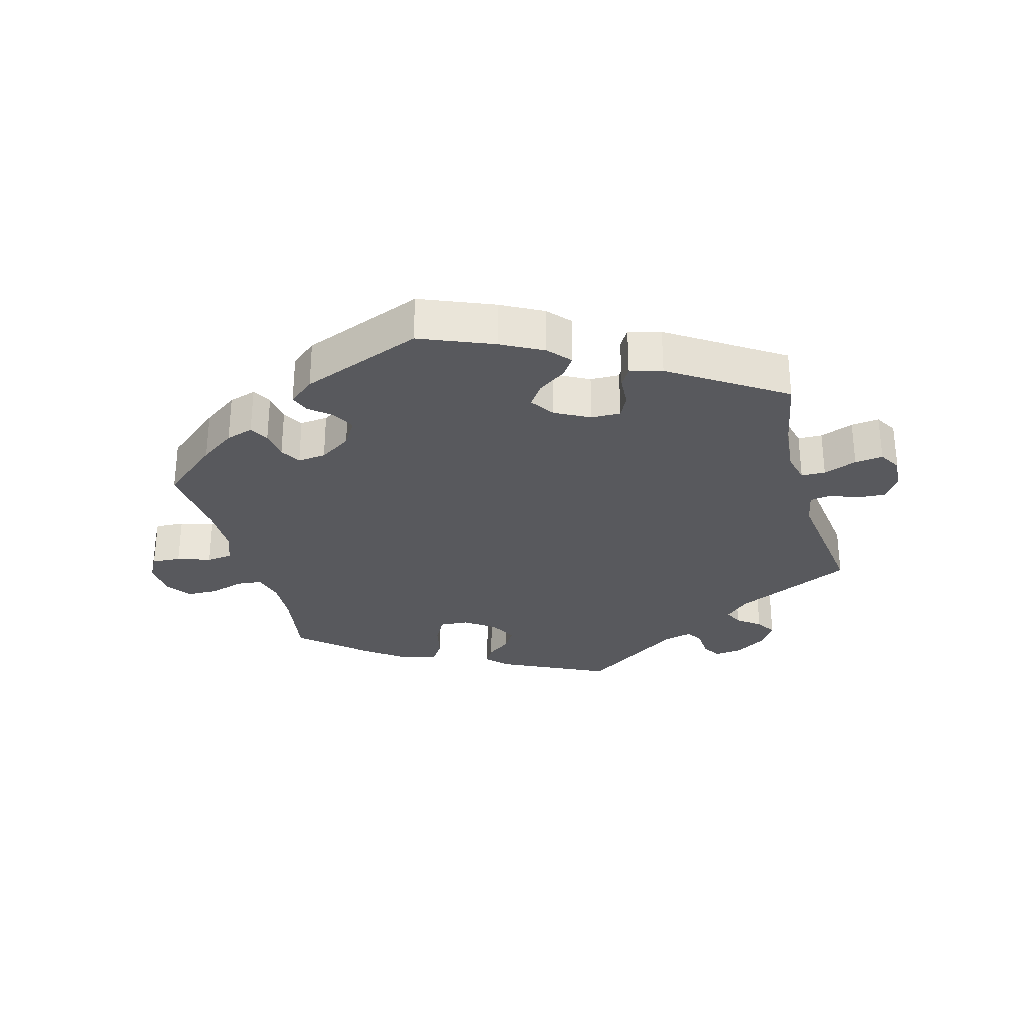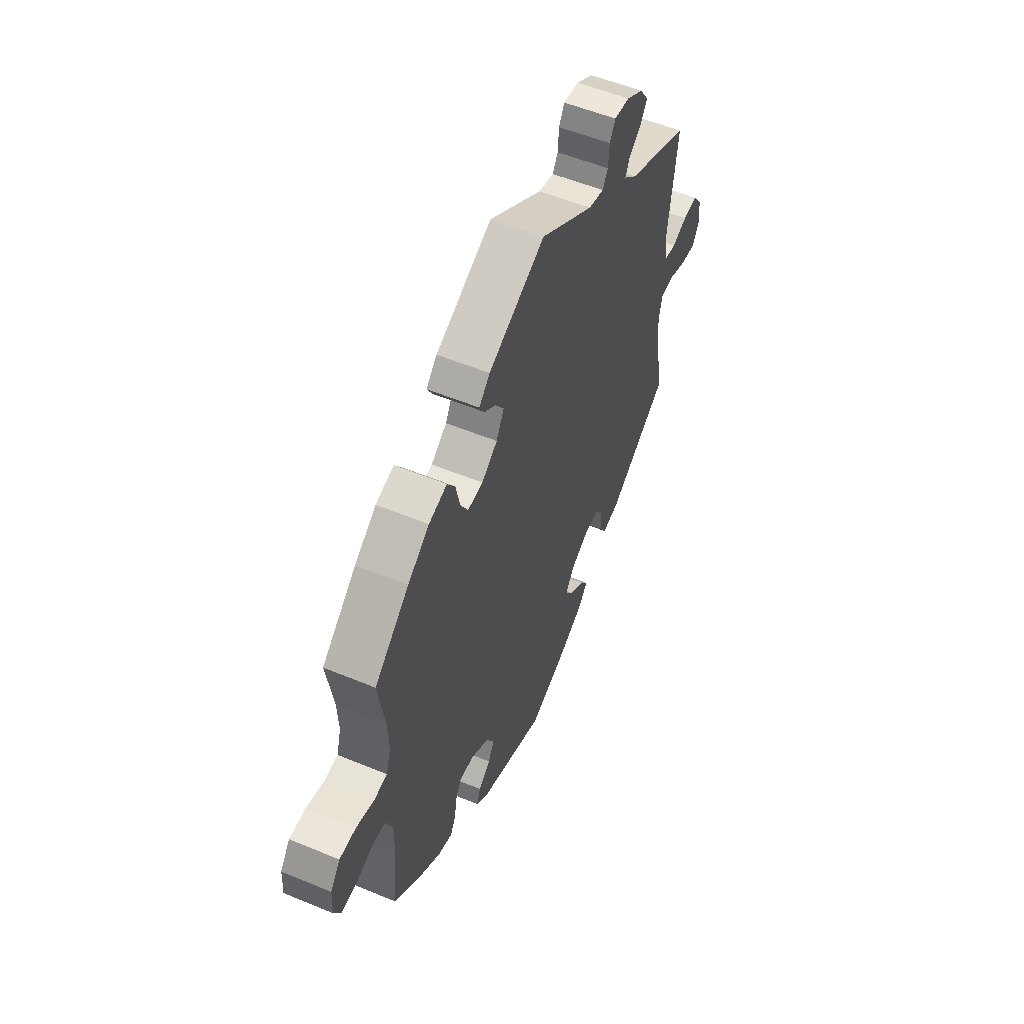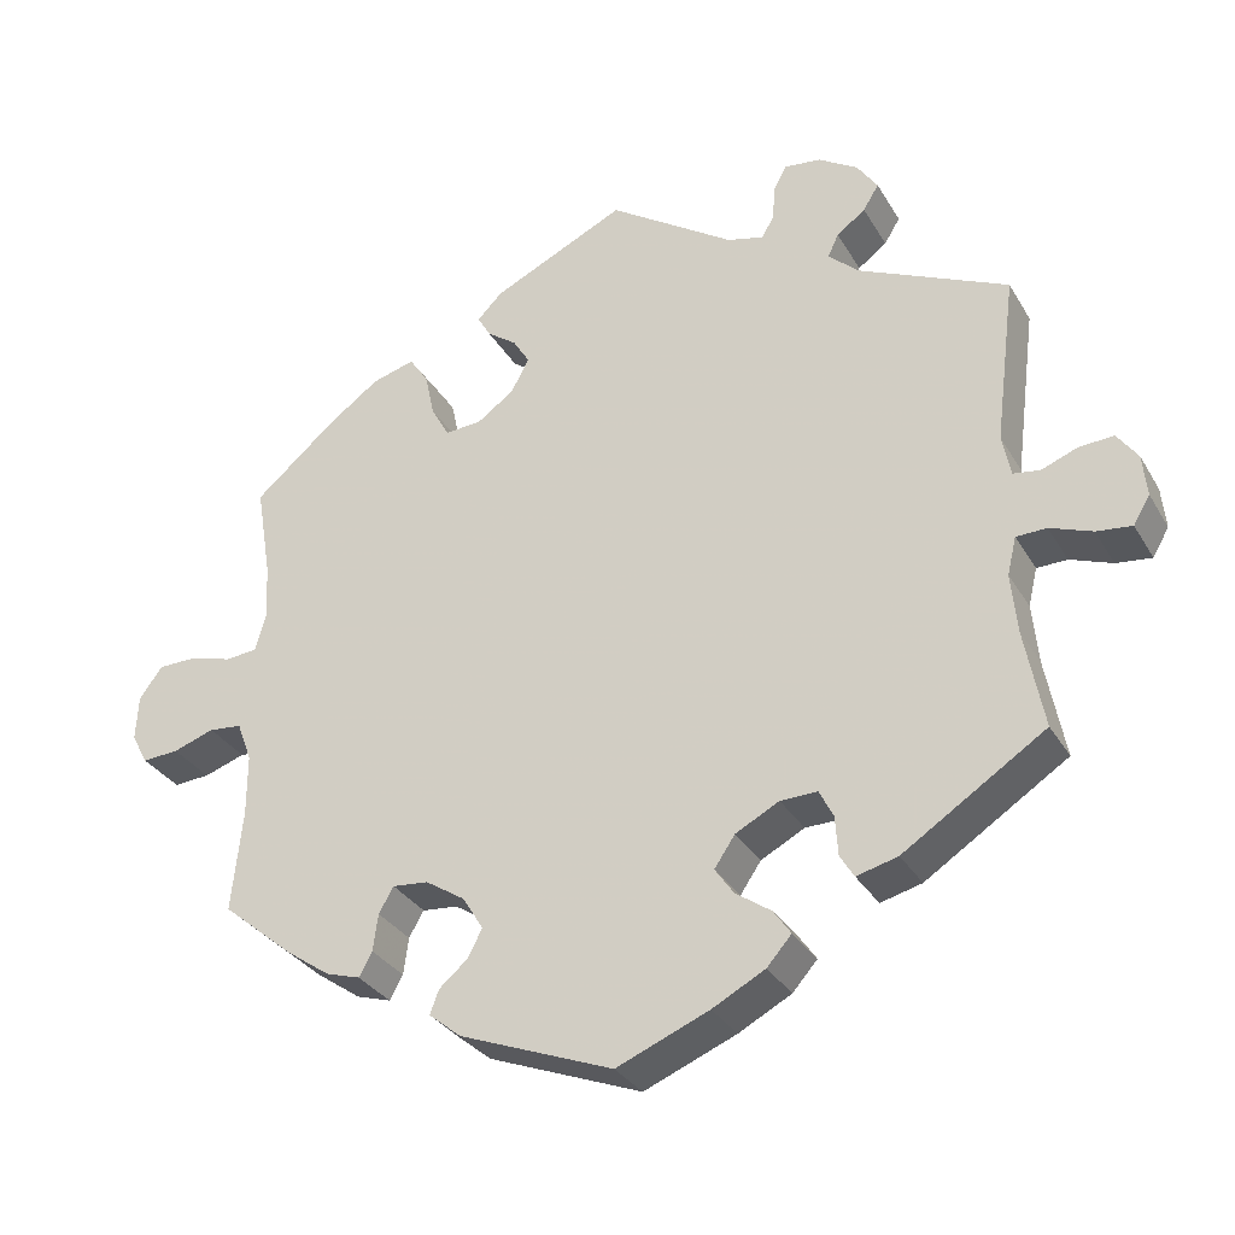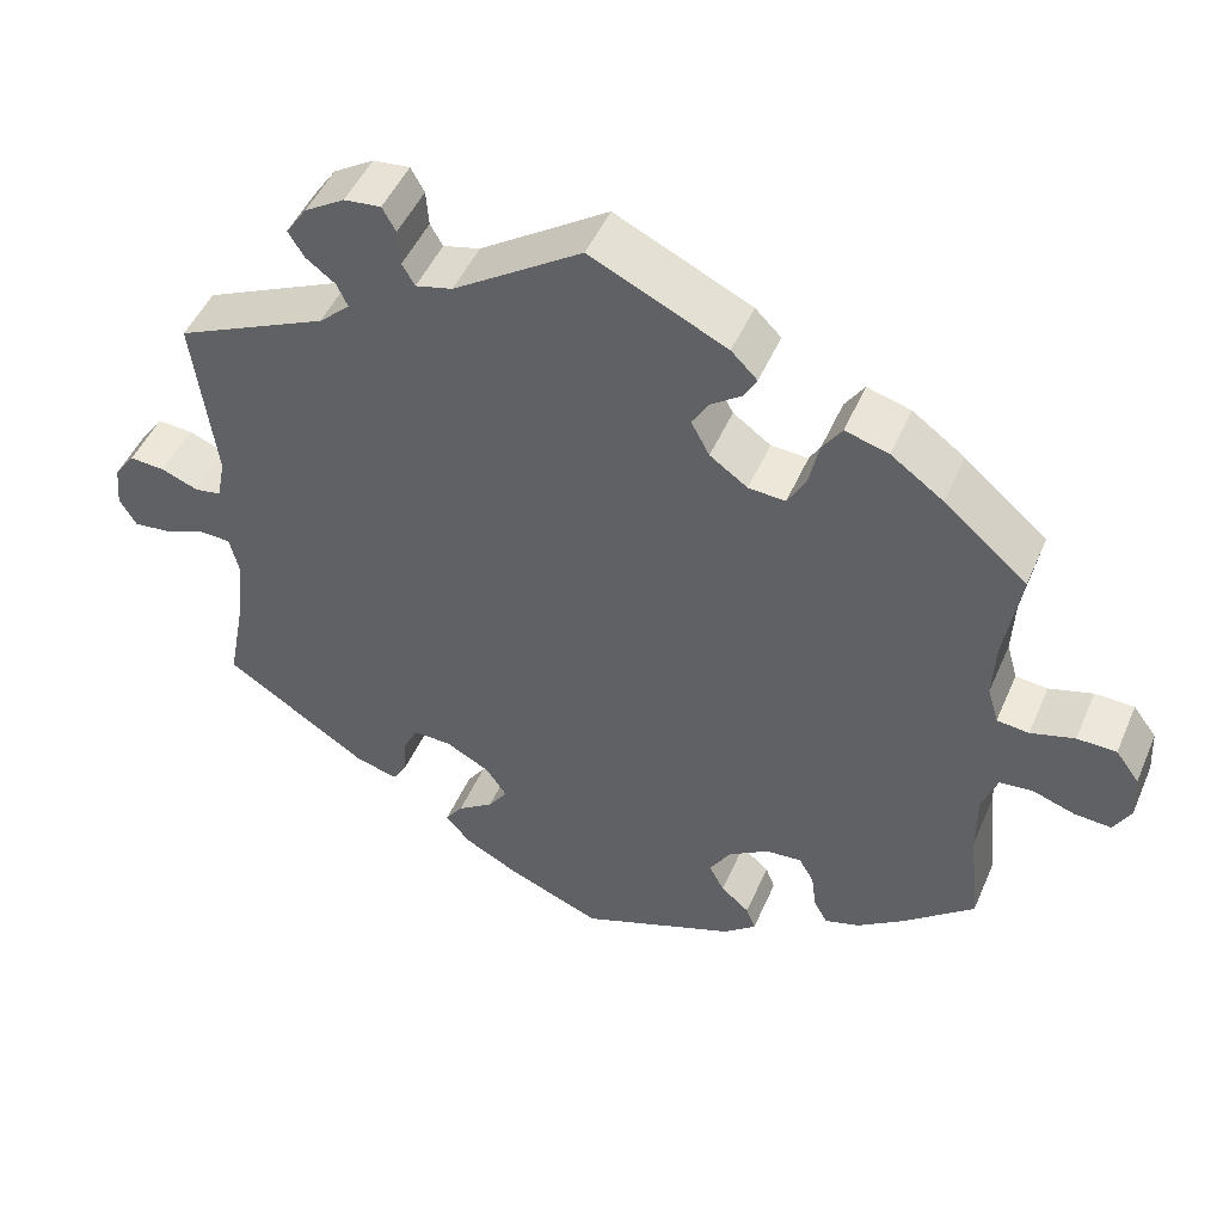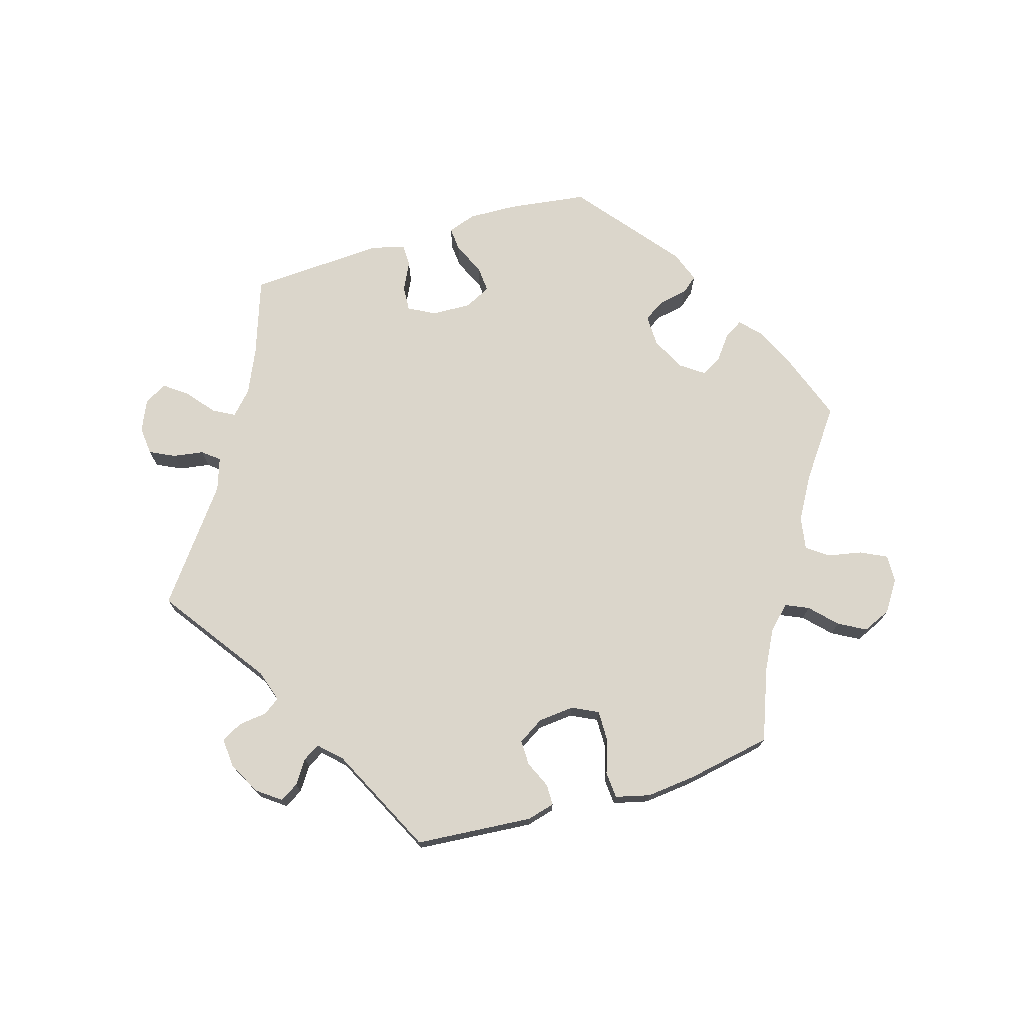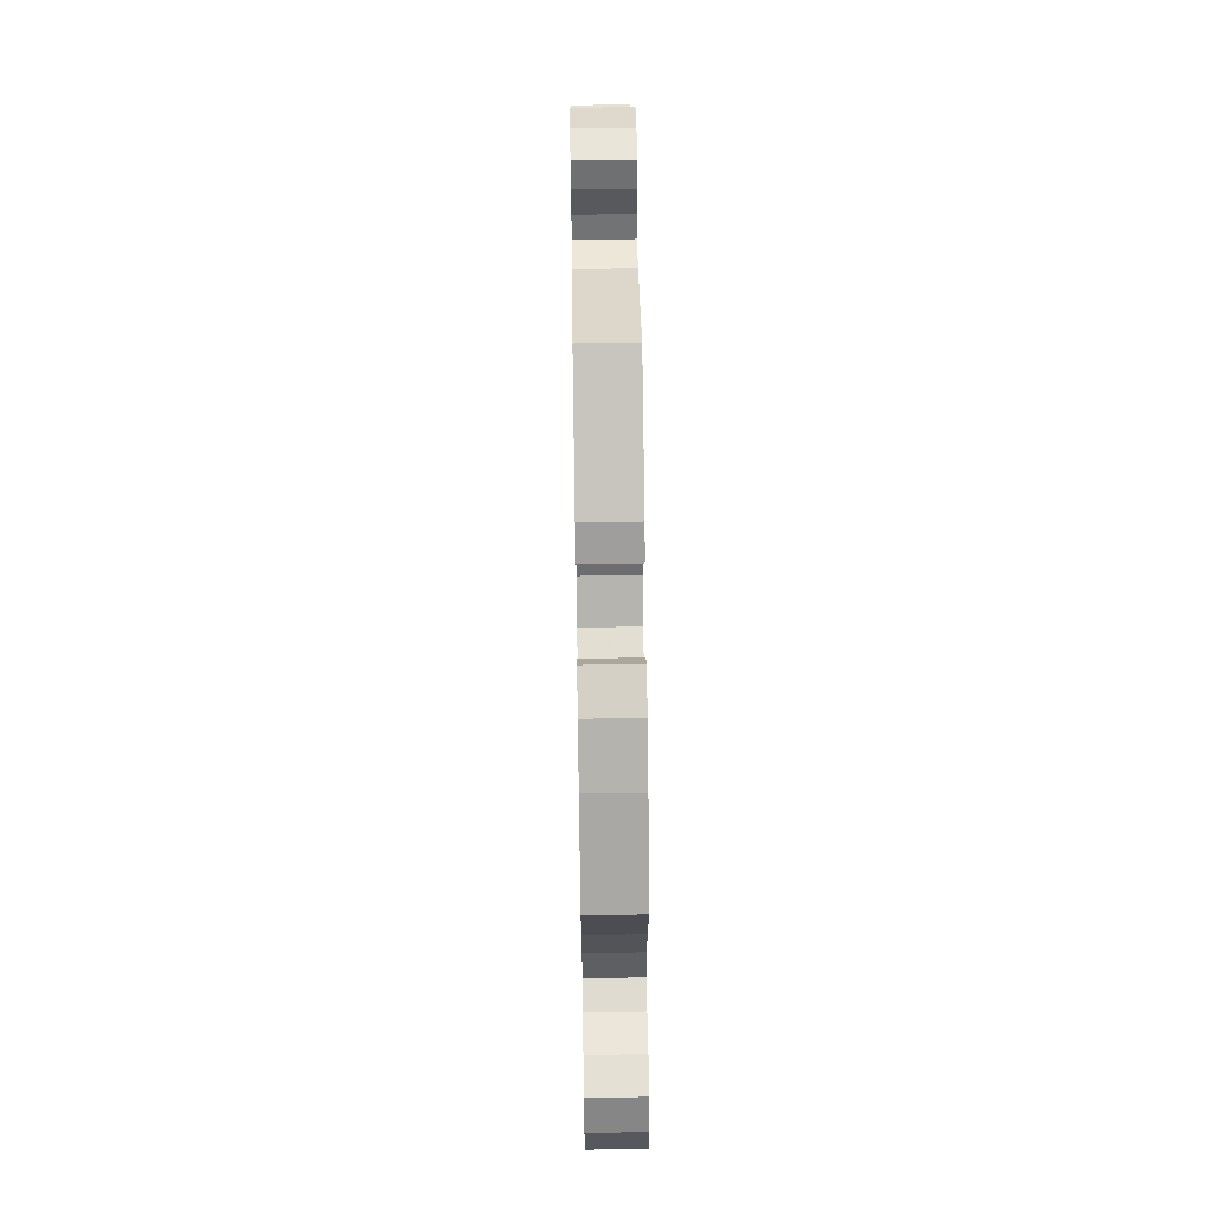
<metadata>
{"format":"obj","ext":"obj","renderer":"f3d","projection":"perspective","resolution":1024,"background":"white","views":[{"elev":-29.9,"azim":-164.6,"up":"+Y"},{"elev":54.9,"azim":113.6,"up":"+Z"},{"elev":-31.5,"azim":-154.2,"up":"+Z"},{"elev":48.2,"azim":22.8,"up":"+Z"},{"elev":73.6,"azim":13.3,"up":"+Y"},{"elev":64.2,"azim":89.1,"up":"+Z"}]}
</metadata>
<code>
v -0.111 0.07 -0.532
v -0.175 0.07 -0.498
v -0.205 0.07 -0.464
v -0.184 0.07 -0.434
v -0.141 0.07 -0.404
v -0.118 0.07 -0.371
v -0.143 0.07 -0.334
v -0.196 0.07 -0.306
v -0.241 0.07 -0.305
v -0.258 0.07 -0.339
v -0.261 0.07 -0.386
v -0.278 0.07 -0.414
v -0.328 0.07 -0.401
v -0.5 0.07 -0.289
v -0.477 0.07 -0.168
v -0.47 0.07 -0.095
v -0.481 0.07 -0.049
v -0.518 0.07 -0.048
v -0.569 0.07 -0.067
v -0.612 0.07 -0.072
v -0.632 0.07 -0.038
v -0.627 0.07 0.013
v -0.602 0.07 0.048
v -0.56 0.07 0.045
v -0.516 0.07 0.028
v -0.484 0.07 0.033
v -0.474 0.07 0.084
v -0.5 0.07 0.289
v -0.319 0.07 0.372
v -0.282 0.07 0.406
v -0.295 0.07 0.434
v -0.33 0.07 0.46
v -0.349 0.07 0.491
v -0.324 0.07 0.528
v -0.276 0.07 0.558
v -0.232 0.07 0.563
v -0.216 0.07 0.534
v -0.213 0.07 0.491
v -0.198 0.07 0.465
v -0.154 0.07 0.476
v -0.001 0.07 0.578
v 0.161 0.07 0.501
v 0.192 0.07 0.47
v 0.176 0.07 0.442
v 0.14 0.07 0.416
v 0.12 0.07 0.383
v 0.142 0.07 0.342
v 0.187 0.07 0.31
v 0.231 0.07 0.307
v 0.253 0.07 0.346
v 0.265 0.07 0.401
v 0.288 0.07 0.435
v 0.34 0.07 0.42
v 0.402 0.07 0.375
v 0.501 0.07 0.29
v 0.482 0.07 0.174
v 0.479 0.07 0.107
v 0.492 0.07 0.062
v 0.53 0.07 0.058
v 0.582 0.07 0.073
v 0.629 0.07 0.072
v 0.657 0.07 0.034
v 0.66 0.07 -0.021
v 0.64 0.07 -0.058
v 0.596 0.07 -0.055
v 0.546 0.07 -0.038
v 0.506 0.07 -0.042
v 0.488 0.07 -0.09
v 0.488 0.07 -0.165
v 0.501 0.07 -0.288
v 0.415 0.07 -0.36
v 0.361 0.07 -0.398
v 0.319 0.07 -0.411
v 0.303 0.07 -0.382
v 0.297 0.07 -0.337
v 0.279 0.07 -0.306
v 0.236 0.07 -0.31
v 0.188 0.07 -0.341
v 0.163 0.07 -0.382
v 0.181 0.07 -0.416
v 0.215 0.07 -0.445
v 0.226 0.07 -0.474
v 0.187 0.07 -0.506
v 0.001 0.07 -0.578
v -0.111 0 -0.532
v -0.175 0 -0.498
v -0.205 0 -0.464
v -0.184 0 -0.434
v -0.141 0 -0.404
v -0.118 0 -0.371
v -0.143 0 -0.334
v -0.196 0 -0.306
v -0.241 0 -0.305
v -0.258 0 -0.339
v -0.261 0 -0.386
v -0.278 0 -0.414
v -0.328 0 -0.401
v -0.5 0 -0.289
v -0.477 0 -0.168
v -0.47 0 -0.095
v -0.481 0 -0.049
v -0.518 0 -0.048
v -0.569 0 -0.067
v -0.612 0 -0.072
v -0.632 0 -0.038
v -0.627 0 0.013
v -0.602 0 0.048
v -0.56 0 0.045
v -0.516 0 0.028
v -0.484 0 0.033
v -0.474 0 0.084
v -0.5 0 0.289
v -0.319 0 0.372
v -0.282 0 0.406
v -0.295 0 0.434
v -0.33 0 0.46
v -0.349 0 0.491
v -0.324 0 0.528
v -0.276 0 0.558
v -0.232 0 0.563
v -0.216 0 0.534
v -0.213 0 0.491
v -0.198 0 0.465
v -0.154 0 0.476
v -0.001 0 0.578
v 0.161 0 0.501
v 0.192 0 0.47
v 0.176 0 0.442
v 0.14 0 0.416
v 0.12 0 0.383
v 0.142 0 0.342
v 0.187 0 0.31
v 0.231 0 0.307
v 0.253 0 0.346
v 0.265 0 0.401
v 0.288 0 0.435
v 0.34 0 0.42
v 0.402 0 0.375
v 0.501 0 0.29
v 0.482 0 0.174
v 0.479 0 0.107
v 0.492 0 0.062
v 0.53 0 0.058
v 0.582 0 0.073
v 0.629 0 0.072
v 0.657 0 0.034
v 0.66 0 -0.021
v 0.64 0 -0.058
v 0.596 0 -0.055
v 0.546 0 -0.038
v 0.506 0 -0.042
v 0.488 0 -0.09
v 0.488 0 -0.165
v 0.501 0 -0.288
v 0.415 0 -0.36
v 0.361 0 -0.398
v 0.319 0 -0.411
v 0.303 0 -0.382
v 0.297 0 -0.337
v 0.279 0 -0.306
v 0.236 0 -0.31
v 0.188 0 -0.341
v 0.163 0 -0.382
v 0.181 0 -0.416
v 0.215 0 -0.445
v 0.226 0 -0.474
v 0.187 0 -0.506
v 0.001 0 -0.578
f 80 81 82 83
f 79 80 83 84
f 78 79 84 1
f 72 73 74 75
f 72 75 76
f 69 70 71 72
f 68 69 72 76
f 67 68 76 77
f 63 64 65 66
f 63 66 67
f 62 63 67
f 59 60 61 62
f 58 59 62 67
f 57 58 67 77
f 53 54 55 56
f 50 51 52 53
f 49 50 53 56
f 48 49 56 57
f 42 43 44 45
f 40 41 42 45
f 39 40 45 46
f 35 36 37 38
f 35 38 39
f 34 35 39
f 31 32 33 34
f 30 31 34 39
f 29 30 39 46
f 27 28 29 46
f 22 23 24 25
f 20 21 22 25
f 18 19 20 25
f 17 18 25 26
f 16 17 26 27
f 12 13 14 15
f 10 11 12 15
f 9 10 15 16
f 8 9 16 27
f 2 3 4 5
f 2 5 6
f 1 2 6
f 78 1 6
f 48 57 77 78
f 47 48 78 6
f 46 47 6 7
f 7 8 27 46
f 167 166 165 164
f 168 167 164 163
f 85 168 163 162
f 159 158 157 156
f 160 159 156
f 156 155 154 153
f 160 156 153 152
f 161 160 152 151
f 150 149 148 147
f 151 150 147
f 151 147 146
f 146 145 144 143
f 151 146 143 142
f 161 151 142 141
f 140 139 138 137
f 137 136 135 134
f 140 137 134 133
f 141 140 133 132
f 129 128 127 126
f 129 126 125 124
f 130 129 124 123
f 122 121 120 119
f 123 122 119
f 123 119 118
f 118 117 116 115
f 123 118 115 114
f 130 123 114 113
f 130 113 112 111
f 109 108 107 106
f 109 106 105 104
f 109 104 103 102
f 110 109 102 101
f 111 110 101 100
f 99 98 97 96
f 99 96 95 94
f 100 99 94 93
f 111 100 93 92
f 89 88 87 86
f 90 89 86
f 90 86 85
f 90 85 162
f 162 161 141 132
f 90 162 132 131
f 91 90 131 130
f 130 111 92 91
f 1 85 86 2
f 2 86 87 3
f 3 87 88 4
f 4 88 89 5
f 5 89 90 6
f 6 90 91 7
f 7 91 92 8
f 8 92 93 9
f 9 93 94 10
f 10 94 95 11
f 11 95 96 12
f 12 96 97 13
f 13 97 98 14
f 14 98 99 15
f 15 99 100 16
f 16 100 101 17
f 17 101 102 18
f 18 102 103 19
f 19 103 104 20
f 20 104 105 21
f 21 105 106 22
f 22 106 107 23
f 23 107 108 24
f 24 108 109 25
f 25 109 110 26
f 26 110 111 27
f 27 111 112 28
f 28 112 113 29
f 29 113 114 30
f 30 114 115 31
f 31 115 116 32
f 32 116 117 33
f 33 117 118 34
f 34 118 119 35
f 35 119 120 36
f 36 120 121 37
f 37 121 122 38
f 38 122 123 39
f 39 123 124 40
f 40 124 125 41
f 41 125 126 42
f 42 126 127 43
f 43 127 128 44
f 44 128 129 45
f 45 129 130 46
f 46 130 131 47
f 47 131 132 48
f 48 132 133 49
f 49 133 134 50
f 50 134 135 51
f 51 135 136 52
f 52 136 137 53
f 53 137 138 54
f 54 138 139 55
f 55 139 140 56
f 56 140 141 57
f 57 141 142 58
f 58 142 143 59
f 59 143 144 60
f 60 144 145 61
f 61 145 146 62
f 62 146 147 63
f 63 147 148 64
f 64 148 149 65
f 65 149 150 66
f 66 150 151 67
f 67 151 152 68
f 68 152 153 69
f 69 153 154 70
f 70 154 155 71
f 71 155 156 72
f 72 156 157 73
f 73 157 158 74
f 74 158 159 75
f 75 159 160 76
f 76 160 161 77
f 77 161 162 78
f 78 162 163 79
f 79 163 164 80
f 80 164 165 81
f 81 165 166 82
f 82 166 167 83
f 83 167 168 84
f 84 168 85 1

</code>
